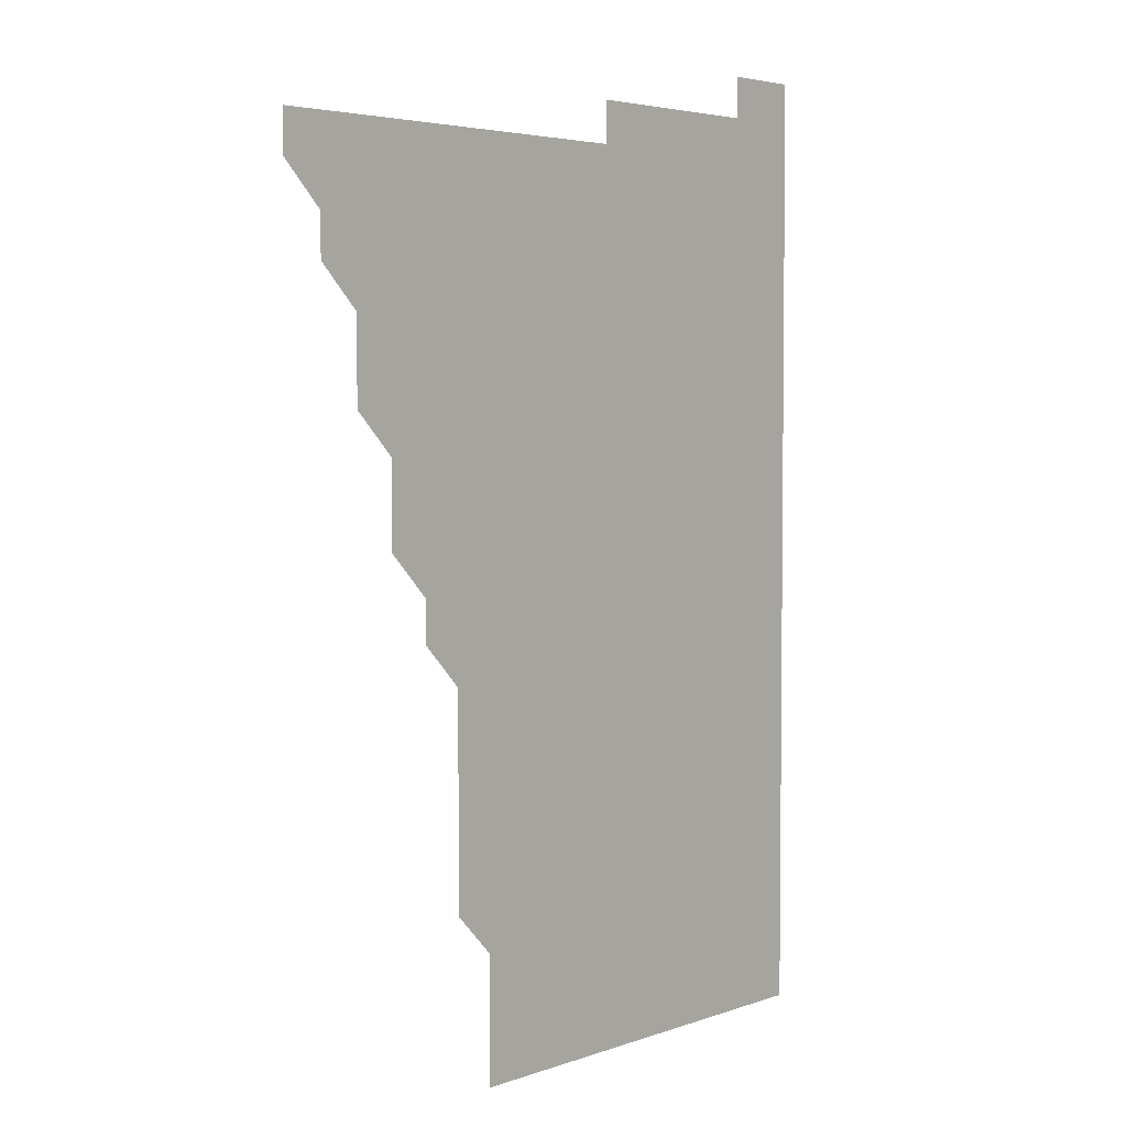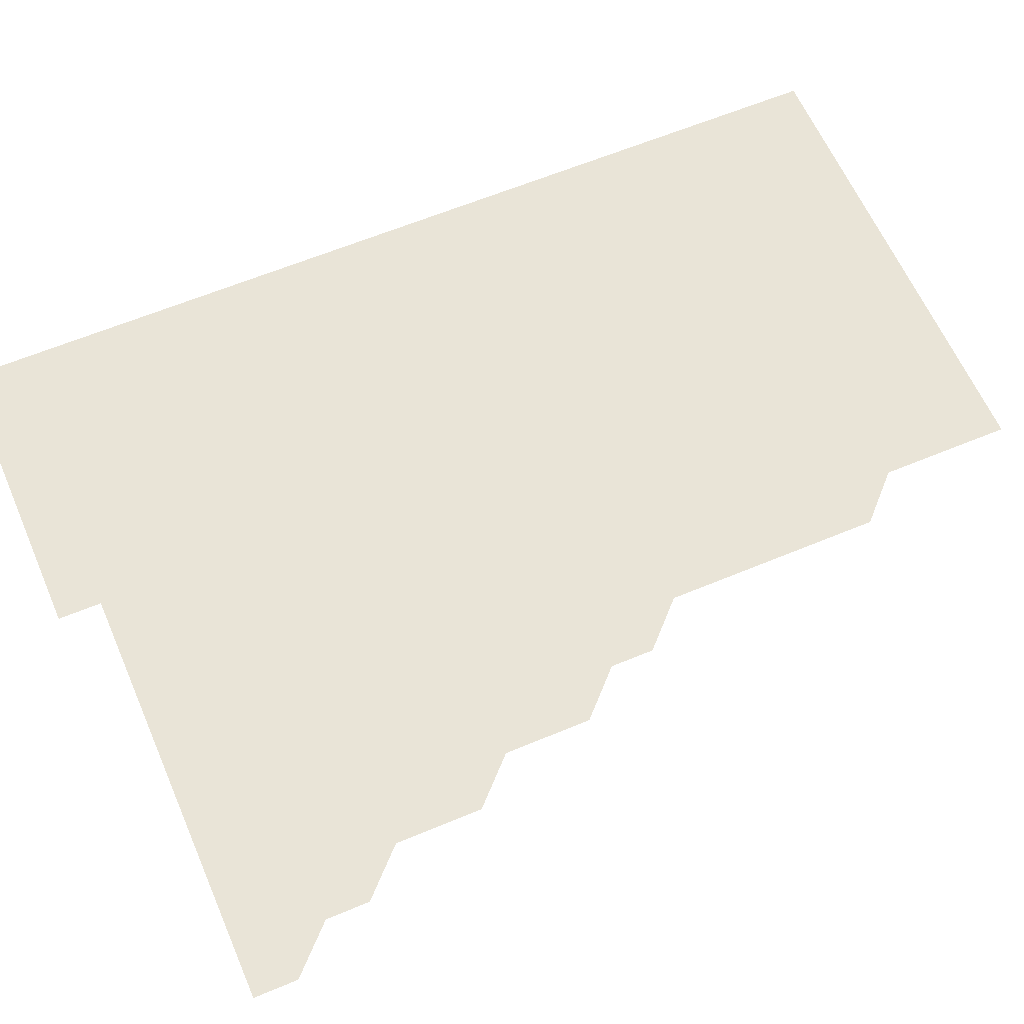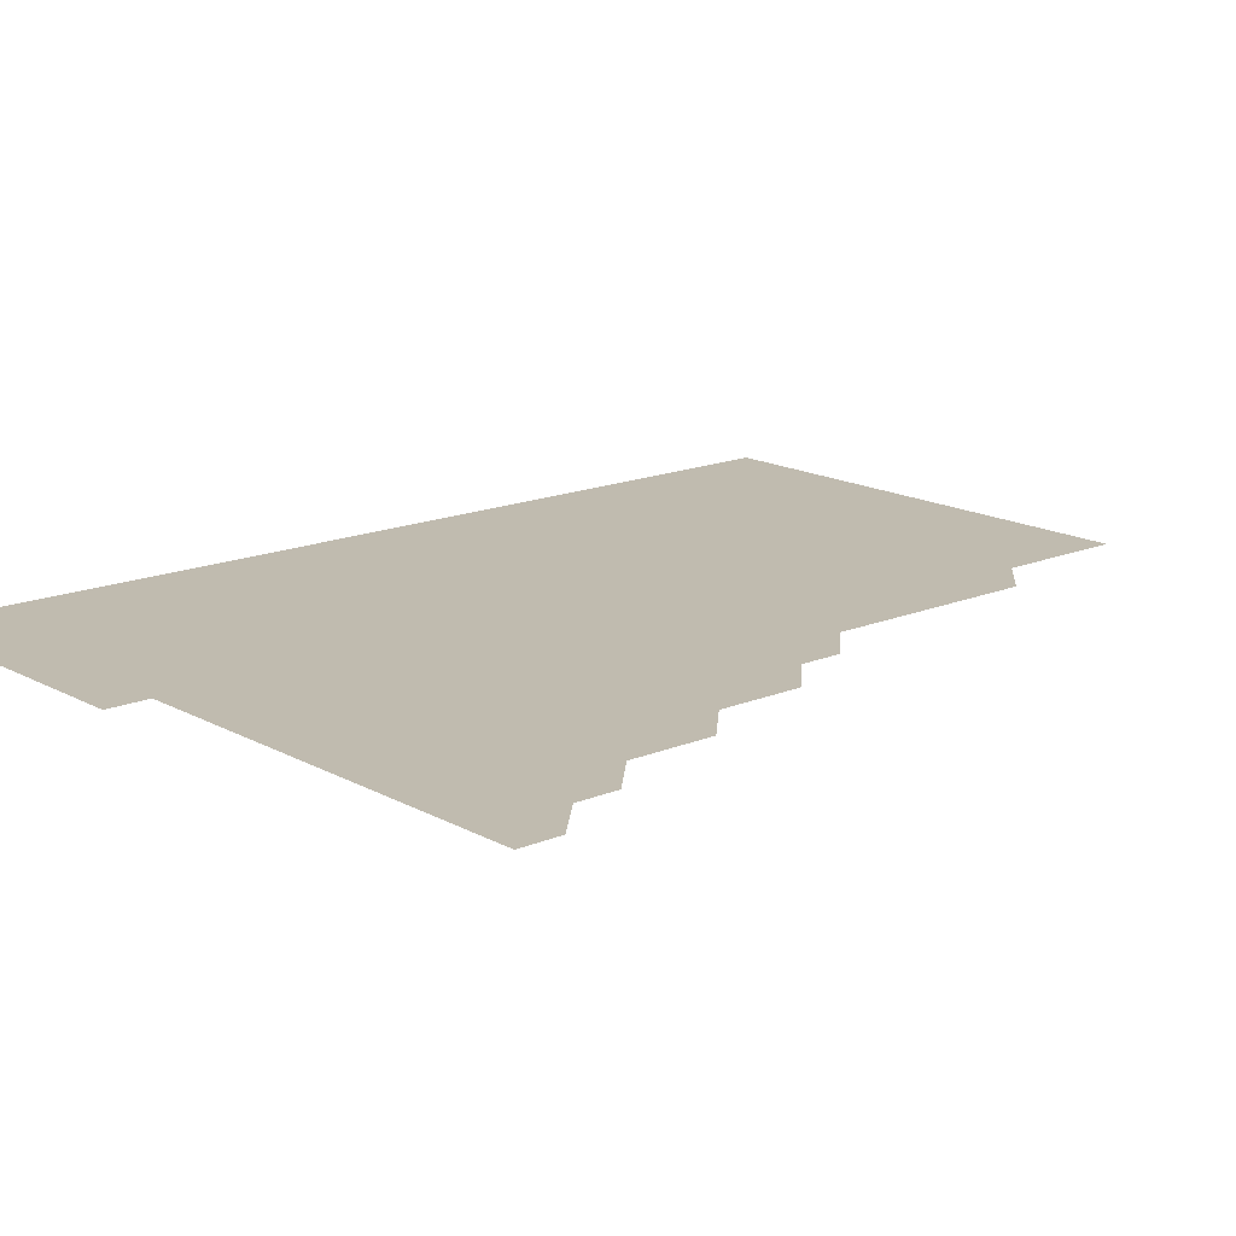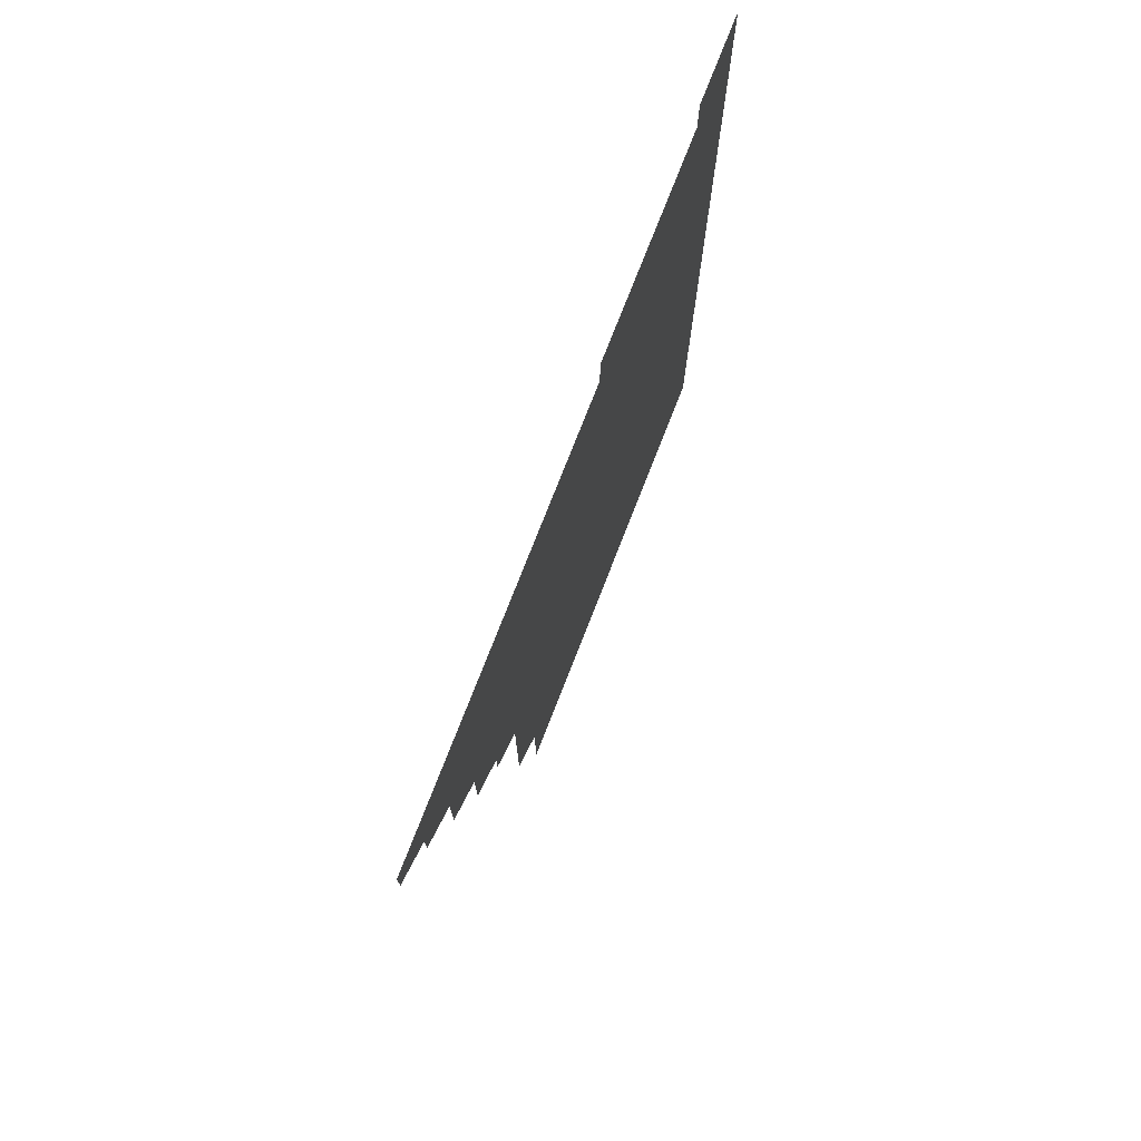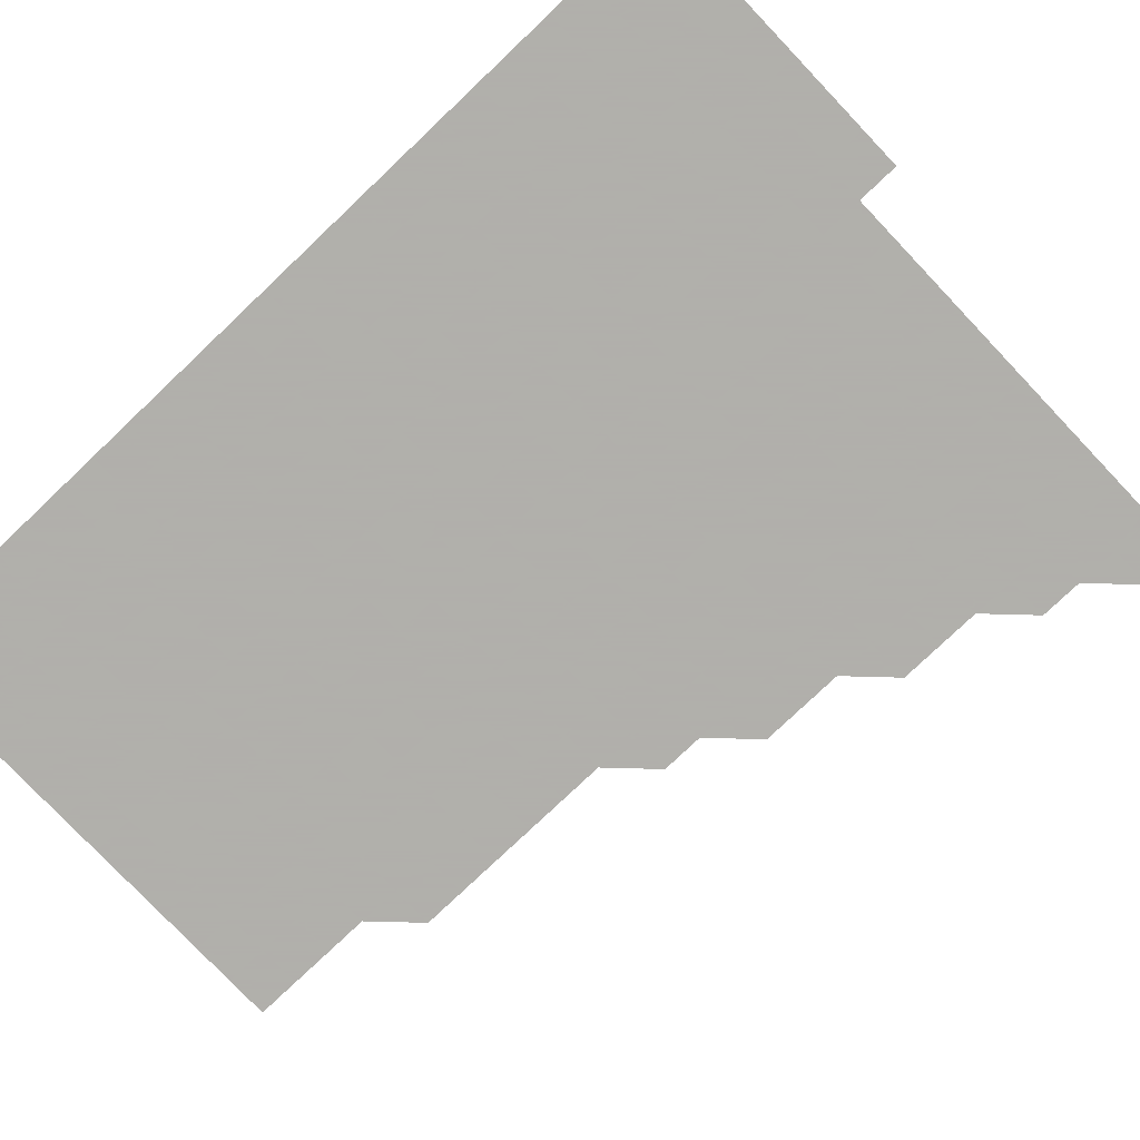
<metadata>
{"format":"obj","ext":"obj","renderer":"f3d","projection":"perspective","resolution":1024,"background":"white","views":[{"elev":4.0,"azim":-49.5,"up":"+Y"},{"elev":61.1,"azim":-113.2,"up":"+Z"},{"elev":15.9,"azim":-131.2,"up":"+Z"},{"elev":76.7,"azim":-68.6,"up":"+Y"},{"elev":-78.4,"azim":133.5,"up":"+Z"}]}
</metadata>
<code>
v 466 496 0
v 466 511 0
v 481 466 0
v 481 481 0
v 481 496 0
v 481 511 0
v 496 421 0
v 496 436 0
v 496 451 0
v 496 466 0
v 496 481 0
v 496 496 0
v 496 511 0
v 511 376 0
v 511 391 0
v 511 406 0
v 511 421 0
v 511 436 0
v 511 451 0
v 511 466 0
v 511 481 0
v 511 496 0
v 511 511 0
v 526 346 0
v 526 361 0
v 526 376 0
v 526 391 0
v 526 406 0
v 526 421 0
v 526 436 0
v 526 451 0
v 526 466 0
v 526 481 0
v 526 496 0
v 526 511 0
v 541 256 0
v 541 271 0
v 541 286 0
v 541 301 0
v 541 316 0
v 541 331 0
v 541 346 0
v 541 361 0
v 541 376 0
v 541 391 0
v 541 406 0
v 541 421 0
v 541 436 0
v 541 451 0
v 541 466 0
v 541 481 0
v 541 496 0
v 541 511 0
v 556 196 0
v 556 211 0
v 556 226 0
v 556 241 0
v 556 256 0
v 556 271 0
v 556 286 0
v 556 301 0
v 556 316 0
v 556 331 0
v 556 346 0
v 556 361 0
v 556 376 0
v 556 391 0
v 556 406 0
v 556 421 0
v 556 436 0
v 556 451 0
v 556 466 0
v 556 481 0
v 556 496 0
v 556 511 0
v 571 196 0
v 571 211 0
v 571 226 0
v 571 241 0
v 571 256 0
v 571 271 0
v 571 286 0
v 571 301 0
v 571 316 0
v 571 331 0
v 571 346 0
v 571 361 0
v 571 376 0
v 571 391 0
v 571 406 0
v 571 421 0
v 571 436 0
v 571 451 0
v 571 466 0
v 571 481 0
v 571 496 0
v 571 511 0
v 586 196 0
v 586 211 0
v 586 226 0
v 586 241 0
v 586 256 0
v 586 271 0
v 586 286 0
v 586 301 0
v 586 316 0
v 586 331 0
v 586 346 0
v 586 361 0
v 586 376 0
v 586 391 0
v 586 406 0
v 586 421 0
v 586 436 0
v 586 451 0
v 586 466 0
v 586 481 0
v 586 496 0
v 586 511 0
v 601 196 0
v 601 211 0
v 601 226 0
v 601 241 0
v 601 256 0
v 601 271 0
v 601 286 0
v 601 301 0
v 601 316 0
v 601 331 0
v 601 346 0
v 601 361 0
v 601 376 0
v 601 391 0
v 601 406 0
v 601 421 0
v 601 436 0
v 601 451 0
v 601 466 0
v 601 481 0
v 601 496 0
v 601 511 0
v 616 196 0
v 616 211 0
v 616 226 0
v 616 241 0
v 616 256 0
v 616 271 0
v 616 286 0
v 616 301 0
v 616 316 0
v 616 331 0
v 616 346 0
v 616 361 0
v 616 376 0
v 616 391 0
v 616 406 0
v 616 421 0
v 616 436 0
v 616 451 0
v 616 466 0
v 616 481 0
v 616 496 0
v 616 511 0
v 616 526 0
v 631 196 0
v 631 211 0
v 631 226 0
v 631 241 0
v 631 256 0
v 631 271 0
v 631 286 0
v 631 301 0
v 631 316 0
v 631 331 0
v 631 346 0
v 631 361 0
v 631 376 0
v 631 391 0
v 631 406 0
v 631 421 0
v 631 436 0
v 631 451 0
v 631 466 0
v 631 481 0
v 631 496 0
v 631 511 0
v 631 526 0
v 646 196 0
v 646 211 0
v 646 226 0
v 646 241 0
v 646 256 0
v 646 271 0
v 646 286 0
v 646 301 0
v 646 316 0
v 646 331 0
v 646 346 0
v 646 361 0
v 646 376 0
v 646 391 0
v 646 406 0
v 646 421 0
v 646 436 0
v 646 451 0
v 646 466 0
v 646 481 0
v 646 496 0
v 646 511 0
v 646 526 0
v 661 196 0
v 661 211 0
v 661 226 0
v 661 241 0
v 661 256 0
v 661 271 0
v 661 286 0
v 661 301 0
v 661 316 0
v 661 331 0
v 661 346 0
v 661 361 0
v 661 376 0
v 661 391 0
v 661 406 0
v 661 421 0
v 661 436 0
v 661 451 0
v 661 466 0
v 661 481 0
v 661 496 0
v 661 511 0
v 661 526 0
v 676 196 0
v 676 211 0
v 676 226 0
v 676 241 0
v 676 256 0
v 676 271 0
v 676 286 0
v 676 301 0
v 676 316 0
v 676 331 0
v 676 346 0
v 676 361 0
v 676 376 0
v 676 391 0
v 676 406 0
v 676 421 0
v 676 436 0
v 676 451 0
v 676 466 0
v 676 481 0
v 676 496 0
v 676 511 0
v 676 526 0
v 691 196 0
v 691 211 0
v 691 226 0
v 691 241 0
v 691 256 0
v 691 271 0
v 691 286 0
v 691 301 0
v 691 316 0
v 691 331 0
v 691 346 0
v 691 361 0
v 691 376 0
v 691 391 0
v 691 406 0
v 691 421 0
v 691 436 0
v 691 451 0
v 691 466 0
v 691 481 0
v 691 496 0
v 691 511 0
v 691 526 0
v 691 541 0
v 706 196 0
v 706 211 0
v 706 226 0
v 706 241 0
v 706 256 0
v 706 271 0
v 706 286 0
v 706 301 0
v 706 316 0
v 706 331 0
v 706 346 0
v 706 361 0
v 706 376 0
v 706 391 0
v 706 406 0
v 706 421 0
v 706 436 0
v 706 451 0
v 706 466 0
v 706 481 0
v 706 496 0
v 706 511 0
v 706 526 0
v 706 541 0
v 721 196 0
v 721 211 0
v 721 226 0
v 721 241 0
v 721 256 0
v 721 271 0
v 721 286 0
v 721 301 0
v 721 316 0
v 721 331 0
v 721 346 0
v 721 361 0
v 721 376 0
v 721 391 0
v 721 406 0
v 721 421 0
v 721 436 0
v 721 451 0
v 721 466 0
v 721 481 0
v 721 496 0
v 721 511 0
v 721 526 0
v 721 541 0
f 4 5 1
f 1 5 2
f 5 6 2
f 9 10 3
f 3 10 4
f 10 11 4
f 4 11 5
f 11 12 5
f 5 12 6
f 12 13 6
f 16 17 7
f 7 17 8
f 17 18 8
f 8 18 9
f 18 19 9
f 9 19 10
f 19 20 10
f 10 20 11
f 20 21 11
f 11 21 12
f 21 22 12
f 12 22 13
f 22 23 13
f 25 26 14
f 14 26 15
f 26 27 15
f 15 27 16
f 27 28 16
f 16 28 17
f 28 29 17
f 17 29 18
f 29 30 18
f 18 30 19
f 30 31 19
f 19 31 20
f 31 32 20
f 20 32 21
f 32 33 21
f 21 33 22
f 33 34 22
f 22 34 23
f 34 35 23
f 41 42 24
f 24 42 25
f 42 43 25
f 25 43 26
f 43 44 26
f 26 44 27
f 44 45 27
f 27 45 28
f 45 46 28
f 28 46 29
f 46 47 29
f 29 47 30
f 47 48 30
f 30 48 31
f 48 49 31
f 31 49 32
f 49 50 32
f 32 50 33
f 50 51 33
f 33 51 34
f 51 52 34
f 34 52 35
f 52 53 35
f 57 58 36
f 36 58 37
f 58 59 37
f 37 59 38
f 59 60 38
f 38 60 39
f 60 61 39
f 39 61 40
f 61 62 40
f 40 62 41
f 62 63 41
f 41 63 42
f 63 64 42
f 42 64 43
f 64 65 43
f 43 65 44
f 65 66 44
f 44 66 45
f 66 67 45
f 45 67 46
f 67 68 46
f 46 68 47
f 68 69 47
f 47 69 48
f 69 70 48
f 48 70 49
f 70 71 49
f 49 71 50
f 71 72 50
f 50 72 51
f 72 73 51
f 51 73 52
f 73 74 52
f 52 74 53
f 74 75 53
f 54 76 55
f 76 77 55
f 55 77 56
f 77 78 56
f 56 78 57
f 78 79 57
f 57 79 58
f 79 80 58
f 58 80 59
f 80 81 59
f 59 81 60
f 81 82 60
f 60 82 61
f 82 83 61
f 61 83 62
f 83 84 62
f 62 84 63
f 84 85 63
f 63 85 64
f 85 86 64
f 64 86 65
f 86 87 65
f 65 87 66
f 87 88 66
f 66 88 67
f 88 89 67
f 67 89 68
f 89 90 68
f 68 90 69
f 90 91 69
f 69 91 70
f 91 92 70
f 70 92 71
f 92 93 71
f 71 93 72
f 93 94 72
f 72 94 73
f 94 95 73
f 73 95 74
f 95 96 74
f 74 96 75
f 96 97 75
f 76 98 77
f 98 99 77
f 77 99 78
f 99 100 78
f 78 100 79
f 100 101 79
f 79 101 80
f 101 102 80
f 80 102 81
f 102 103 81
f 81 103 82
f 103 104 82
f 82 104 83
f 104 105 83
f 83 105 84
f 105 106 84
f 84 106 85
f 106 107 85
f 85 107 86
f 107 108 86
f 86 108 87
f 108 109 87
f 87 109 88
f 109 110 88
f 88 110 89
f 110 111 89
f 89 111 90
f 111 112 90
f 90 112 91
f 112 113 91
f 91 113 92
f 113 114 92
f 92 114 93
f 114 115 93
f 93 115 94
f 115 116 94
f 94 116 95
f 116 117 95
f 95 117 96
f 117 118 96
f 96 118 97
f 118 119 97
f 98 120 99
f 120 121 99
f 99 121 100
f 121 122 100
f 100 122 101
f 122 123 101
f 101 123 102
f 123 124 102
f 102 124 103
f 124 125 103
f 103 125 104
f 125 126 104
f 104 126 105
f 126 127 105
f 105 127 106
f 127 128 106
f 106 128 107
f 128 129 107
f 107 129 108
f 129 130 108
f 108 130 109
f 130 131 109
f 109 131 110
f 131 132 110
f 110 132 111
f 132 133 111
f 111 133 112
f 133 134 112
f 112 134 113
f 134 135 113
f 113 135 114
f 135 136 114
f 114 136 115
f 136 137 115
f 115 137 116
f 137 138 116
f 116 138 117
f 138 139 117
f 117 139 118
f 139 140 118
f 118 140 119
f 140 141 119
f 120 142 121
f 142 143 121
f 121 143 122
f 143 144 122
f 122 144 123
f 144 145 123
f 123 145 124
f 145 146 124
f 124 146 125
f 146 147 125
f 125 147 126
f 147 148 126
f 126 148 127
f 148 149 127
f 127 149 128
f 149 150 128
f 128 150 129
f 150 151 129
f 129 151 130
f 151 152 130
f 130 152 131
f 152 153 131
f 131 153 132
f 153 154 132
f 132 154 133
f 154 155 133
f 133 155 134
f 155 156 134
f 134 156 135
f 156 157 135
f 135 157 136
f 157 158 136
f 136 158 137
f 158 159 137
f 137 159 138
f 159 160 138
f 138 160 139
f 160 161 139
f 139 161 140
f 161 162 140
f 140 162 141
f 162 163 141
f 142 165 143
f 165 166 143
f 143 166 144
f 166 167 144
f 144 167 145
f 167 168 145
f 145 168 146
f 168 169 146
f 146 169 147
f 169 170 147
f 147 170 148
f 170 171 148
f 148 171 149
f 171 172 149
f 149 172 150
f 172 173 150
f 150 173 151
f 173 174 151
f 151 174 152
f 174 175 152
f 152 175 153
f 175 176 153
f 153 176 154
f 176 177 154
f 154 177 155
f 177 178 155
f 155 178 156
f 178 179 156
f 156 179 157
f 179 180 157
f 157 180 158
f 180 181 158
f 158 181 159
f 181 182 159
f 159 182 160
f 182 183 160
f 160 183 161
f 183 184 161
f 161 184 162
f 184 185 162
f 162 185 163
f 185 186 163
f 163 186 164
f 186 187 164
f 165 188 166
f 188 189 166
f 166 189 167
f 189 190 167
f 167 190 168
f 190 191 168
f 168 191 169
f 191 192 169
f 169 192 170
f 192 193 170
f 170 193 171
f 193 194 171
f 171 194 172
f 194 195 172
f 172 195 173
f 195 196 173
f 173 196 174
f 196 197 174
f 174 197 175
f 197 198 175
f 175 198 176
f 198 199 176
f 176 199 177
f 199 200 177
f 177 200 178
f 200 201 178
f 178 201 179
f 201 202 179
f 179 202 180
f 202 203 180
f 180 203 181
f 203 204 181
f 181 204 182
f 204 205 182
f 182 205 183
f 205 206 183
f 183 206 184
f 206 207 184
f 184 207 185
f 207 208 185
f 185 208 186
f 208 209 186
f 186 209 187
f 209 210 187
f 188 211 189
f 211 212 189
f 189 212 190
f 212 213 190
f 190 213 191
f 213 214 191
f 191 214 192
f 214 215 192
f 192 215 193
f 215 216 193
f 193 216 194
f 216 217 194
f 194 217 195
f 217 218 195
f 195 218 196
f 218 219 196
f 196 219 197
f 219 220 197
f 197 220 198
f 220 221 198
f 198 221 199
f 221 222 199
f 199 222 200
f 222 223 200
f 200 223 201
f 223 224 201
f 201 224 202
f 224 225 202
f 202 225 203
f 225 226 203
f 203 226 204
f 226 227 204
f 204 227 205
f 227 228 205
f 205 228 206
f 228 229 206
f 206 229 207
f 229 230 207
f 207 230 208
f 230 231 208
f 208 231 209
f 231 232 209
f 209 232 210
f 232 233 210
f 211 234 212
f 234 235 212
f 212 235 213
f 235 236 213
f 213 236 214
f 236 237 214
f 214 237 215
f 237 238 215
f 215 238 216
f 238 239 216
f 216 239 217
f 239 240 217
f 217 240 218
f 240 241 218
f 218 241 219
f 241 242 219
f 219 242 220
f 242 243 220
f 220 243 221
f 243 244 221
f 221 244 222
f 244 245 222
f 222 245 223
f 245 246 223
f 223 246 224
f 246 247 224
f 224 247 225
f 247 248 225
f 225 248 226
f 248 249 226
f 226 249 227
f 249 250 227
f 227 250 228
f 250 251 228
f 228 251 229
f 251 252 229
f 229 252 230
f 252 253 230
f 230 253 231
f 253 254 231
f 231 254 232
f 254 255 232
f 232 255 233
f 255 256 233
f 234 257 235
f 257 258 235
f 235 258 236
f 258 259 236
f 236 259 237
f 259 260 237
f 237 260 238
f 260 261 238
f 238 261 239
f 261 262 239
f 239 262 240
f 262 263 240
f 240 263 241
f 263 264 241
f 241 264 242
f 264 265 242
f 242 265 243
f 265 266 243
f 243 266 244
f 266 267 244
f 244 267 245
f 267 268 245
f 245 268 246
f 268 269 246
f 246 269 247
f 269 270 247
f 247 270 248
f 270 271 248
f 248 271 249
f 271 272 249
f 249 272 250
f 272 273 250
f 250 273 251
f 273 274 251
f 251 274 252
f 274 275 252
f 252 275 253
f 275 276 253
f 253 276 254
f 276 277 254
f 254 277 255
f 277 278 255
f 255 278 256
f 278 279 256
f 257 281 258
f 281 282 258
f 258 282 259
f 282 283 259
f 259 283 260
f 283 284 260
f 260 284 261
f 284 285 261
f 261 285 262
f 285 286 262
f 262 286 263
f 286 287 263
f 263 287 264
f 287 288 264
f 264 288 265
f 288 289 265
f 265 289 266
f 289 290 266
f 266 290 267
f 290 291 267
f 267 291 268
f 291 292 268
f 268 292 269
f 292 293 269
f 269 293 270
f 293 294 270
f 270 294 271
f 294 295 271
f 271 295 272
f 295 296 272
f 272 296 273
f 296 297 273
f 273 297 274
f 297 298 274
f 274 298 275
f 298 299 275
f 275 299 276
f 299 300 276
f 276 300 277
f 300 301 277
f 277 301 278
f 301 302 278
f 278 302 279
f 302 303 279
f 279 303 280
f 303 304 280
f 281 305 282
f 305 306 282
f 282 306 283
f 306 307 283
f 283 307 284
f 307 308 284
f 284 308 285
f 308 309 285
f 285 309 286
f 309 310 286
f 286 310 287
f 310 311 287
f 287 311 288
f 311 312 288
f 288 312 289
f 312 313 289
f 289 313 290
f 313 314 290
f 290 314 291
f 314 315 291
f 291 315 292
f 315 316 292
f 292 316 293
f 316 317 293
f 293 317 294
f 317 318 294
f 294 318 295
f 318 319 295
f 295 319 296
f 319 320 296
f 296 320 297
f 320 321 297
f 297 321 298
f 321 322 298
f 298 322 299
f 322 323 299
f 299 323 300
f 323 324 300
f 300 324 301
f 324 325 301
f 301 325 302
f 325 326 302
f 302 326 303
f 326 327 303
f 303 327 304
f 327 328 304

</code>
